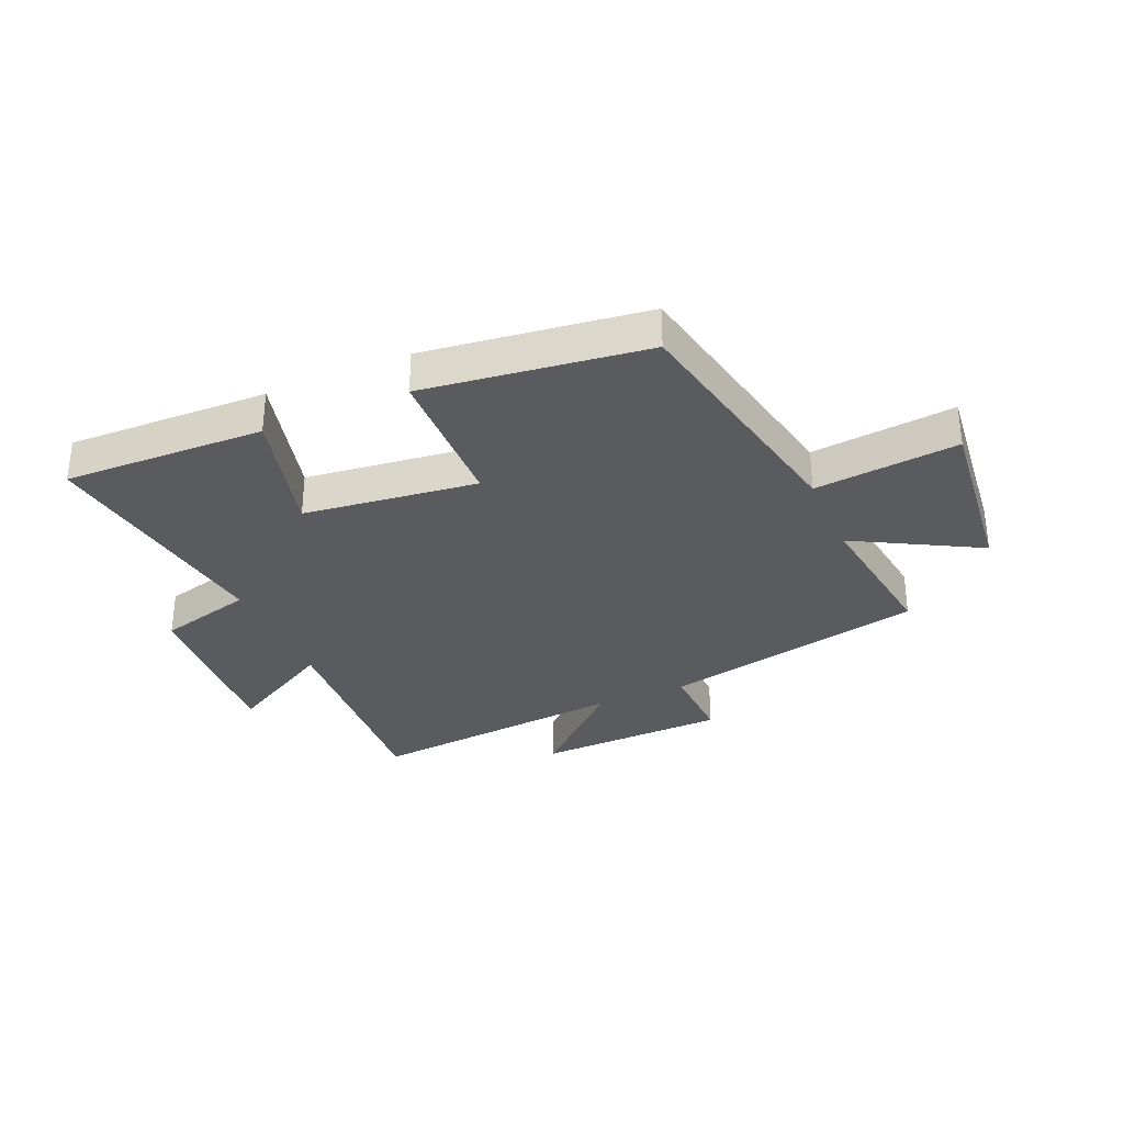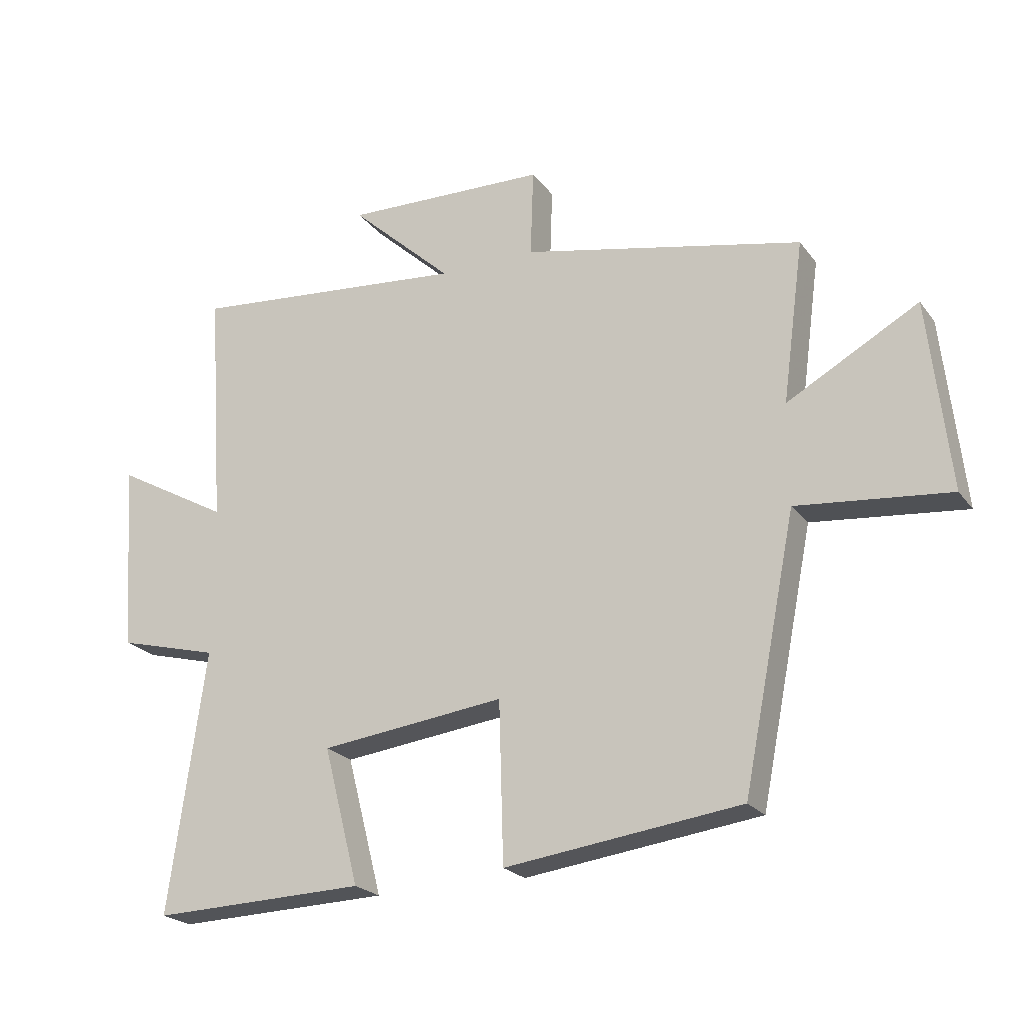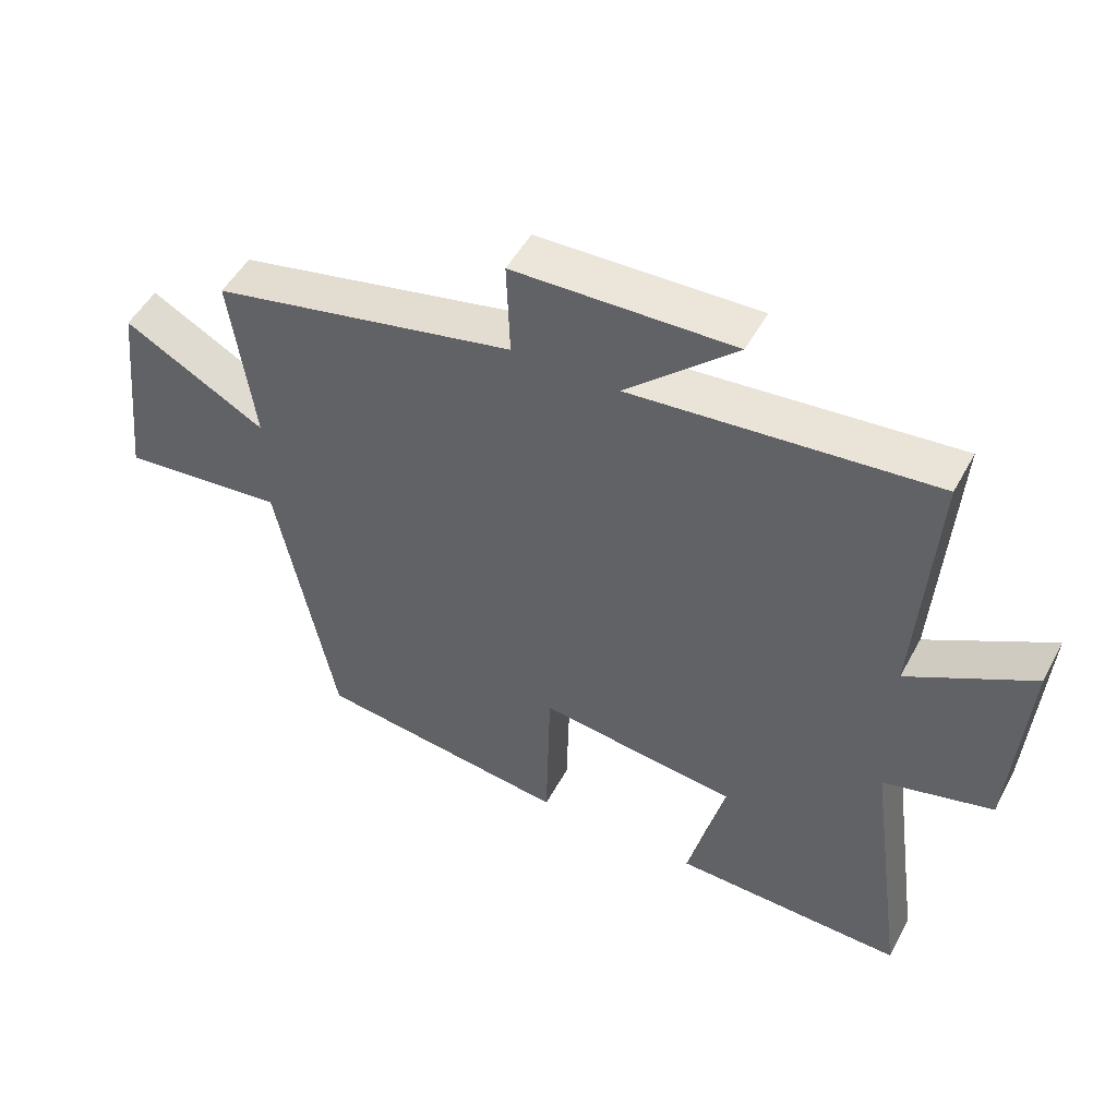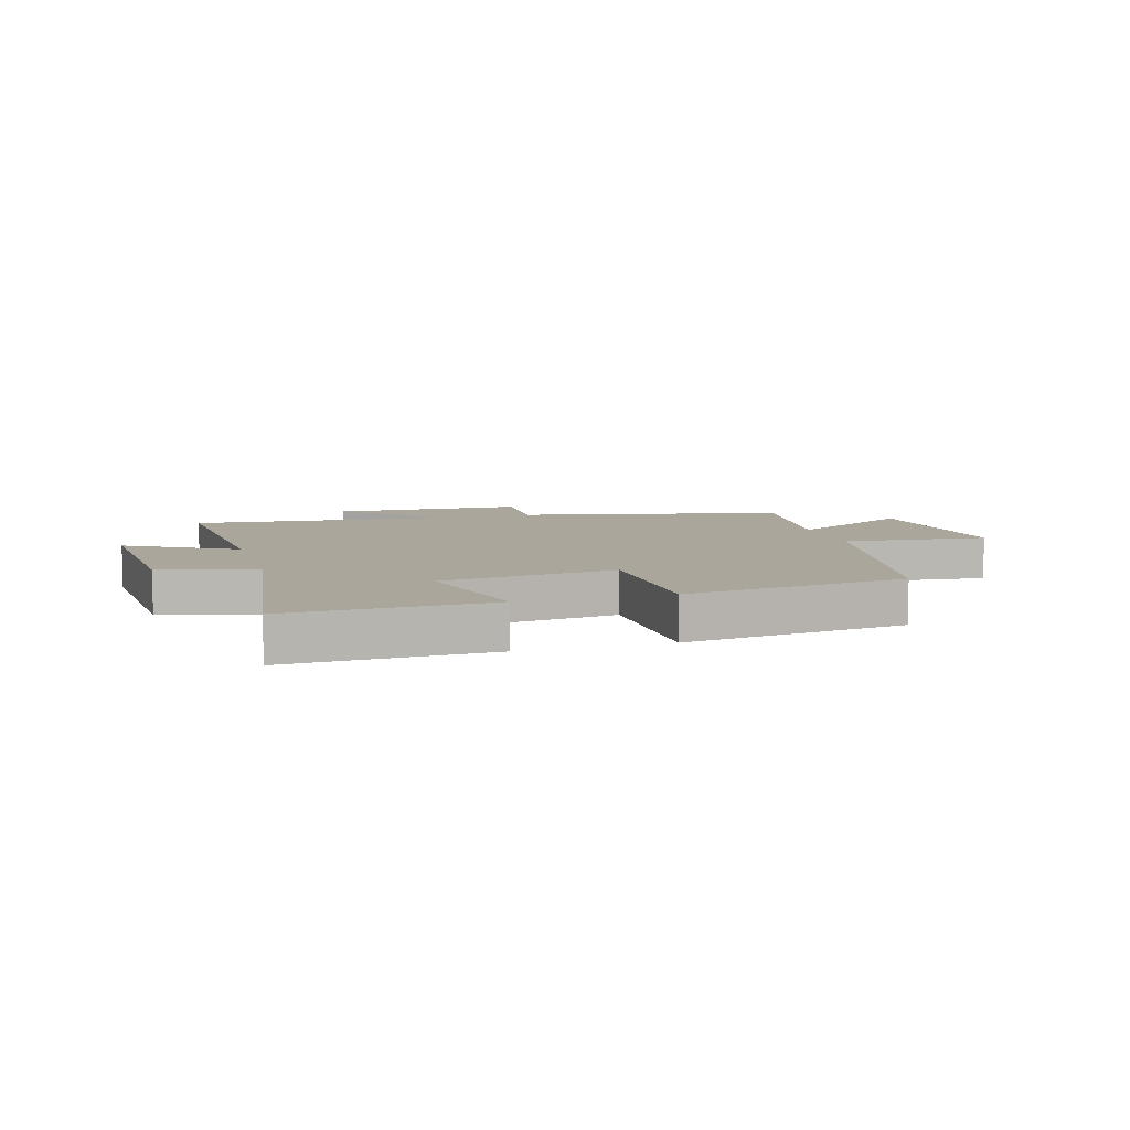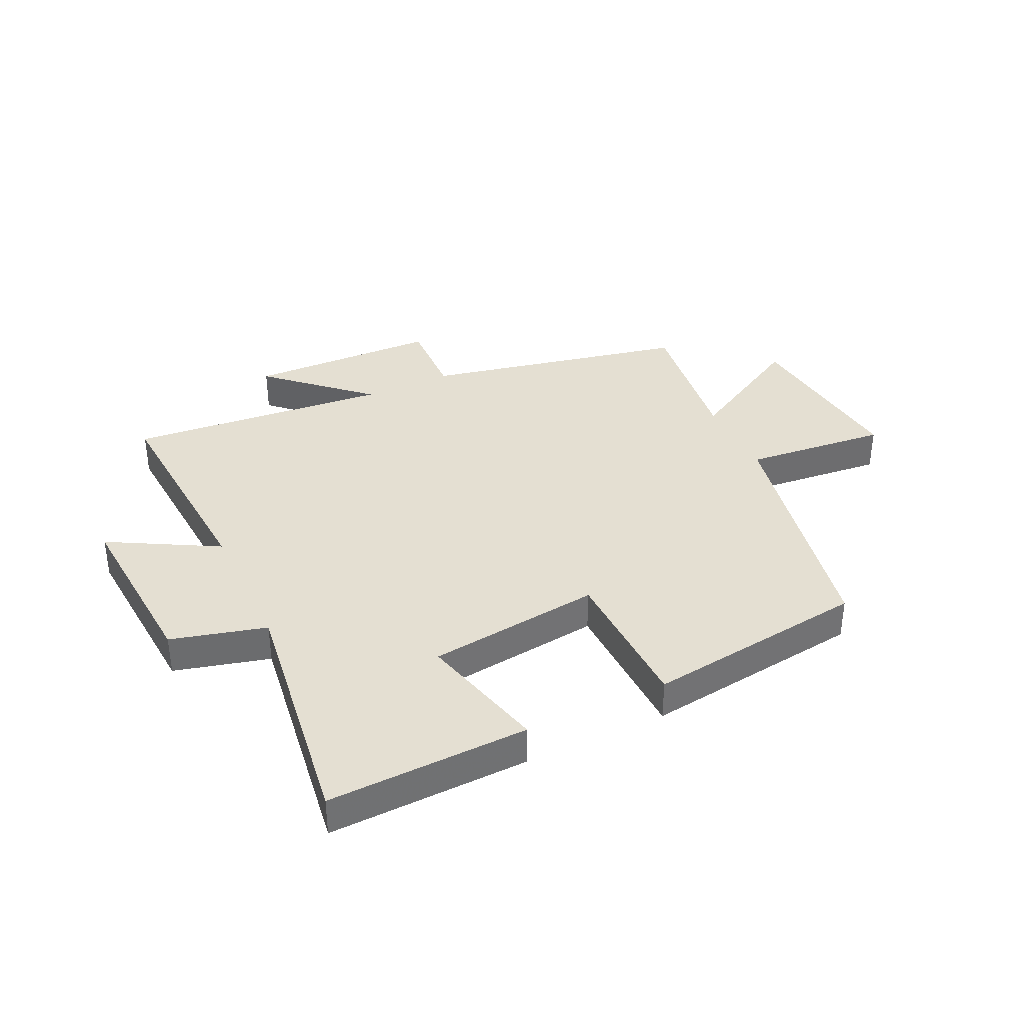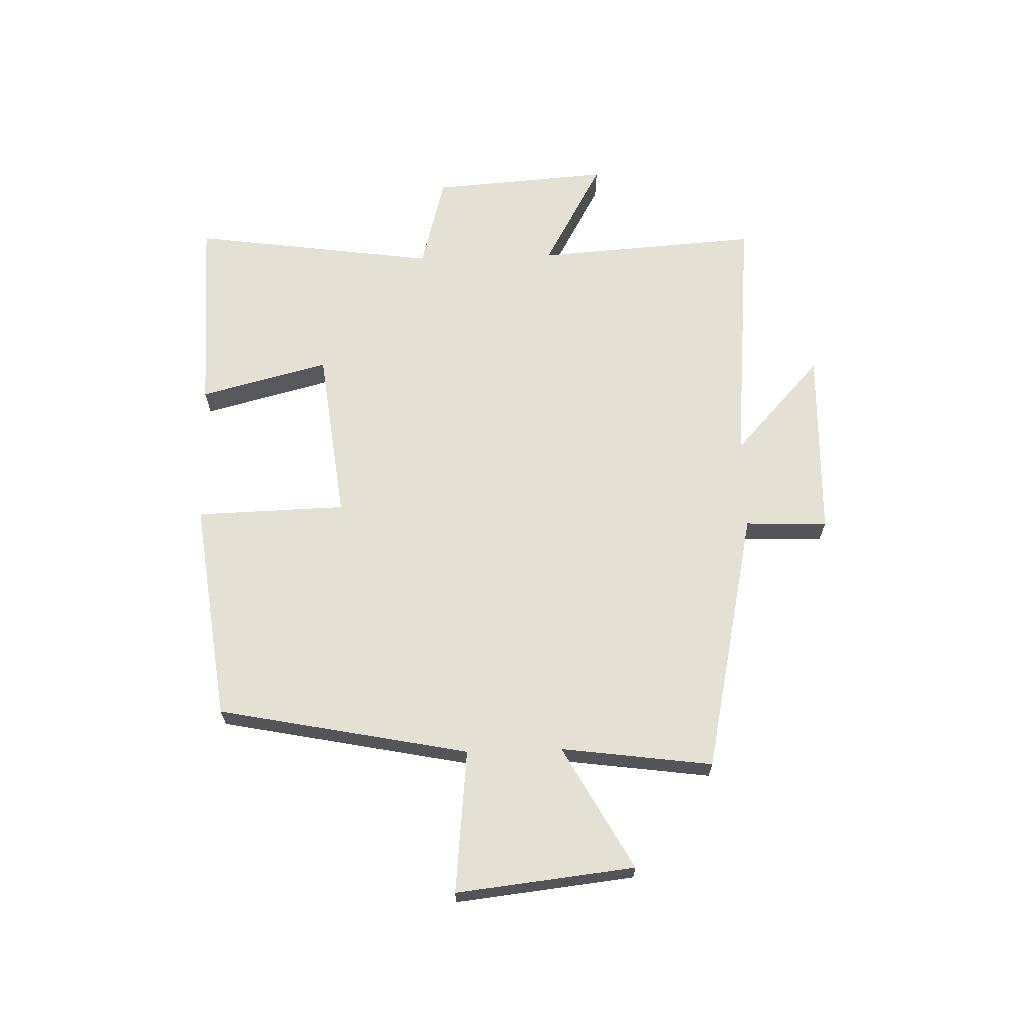
<metadata>
{"format":"obj","ext":"obj","renderer":"f3d","projection":"perspective","resolution":1024,"background":"white","views":[{"elev":-32.2,"azim":-156.5,"up":"+Y"},{"elev":-22.5,"azim":-153.0,"up":"+Z"},{"elev":50.1,"azim":27.6,"up":"+Z"},{"elev":8.0,"azim":163.9,"up":"+Y"},{"elev":36.9,"azim":154.6,"up":"+Y"},{"elev":65.8,"azim":-91.7,"up":"+Y"}]}
</metadata>
<code>
v -0.414 0.07 -0.451
v -0.5 0.07 -0.021
v -0.746 0.07 -0.046
v -0.712 0.07 0.26
v -0.5 0.07 0.143
v -0.535 0.07 0.403
v -0.082 0.07 0.5
v -0.087 0.07 0.642
v 0.241 0.07 0.652
v 0.076 0.07 0.5
v 0.526 0.07 0.542
v 0.5 0.07 0.158
v 0.685 0.07 0.261
v 0.663 0.07 -0.045
v 0.5 0.07 -0.088
v 0.559 0.07 -0.51
v 0.214 0.07 -0.5
v 0.271 0.07 -0.279
v -0.027 0.07 -0.243
v -0.034 0.07 -0.5
v -0.414 0 -0.451
v -0.5 0 -0.021
v -0.746 0 -0.046
v -0.712 0 0.26
v -0.5 0 0.143
v -0.535 0 0.403
v -0.082 0 0.5
v -0.087 0 0.642
v 0.241 0 0.652
v 0.076 0 0.5
v 0.526 0 0.542
v 0.5 0 0.158
v 0.685 0 0.261
v 0.663 0 -0.045
v 0.5 0 -0.088
v 0.559 0 -0.51
v 0.214 0 -0.5
v 0.271 0 -0.279
v -0.027 0 -0.243
v -0.034 0 -0.5
f 19 20 1 2
f 18 19 2
f 15 16 17 18
f 15 18 2
f 12 13 14 15
f 12 15 2
f 10 11 12 2
f 7 8 9 10
f 5 6 7 10
f 5 10 2 3
f 3 4 5
f 22 21 40 39
f 22 39 38
f 38 37 36 35
f 22 38 35
f 35 34 33 32
f 22 35 32
f 22 32 31 30
f 30 29 28 27
f 30 27 26 25
f 23 22 30 25
f 25 24 23
f 1 21 22 2
f 2 22 23 3
f 3 23 24 4
f 4 24 25 5
f 5 25 26 6
f 6 26 27 7
f 7 27 28 8
f 8 28 29 9
f 9 29 30 10
f 10 30 31 11
f 11 31 32 12
f 12 32 33 13
f 13 33 34 14
f 14 34 35 15
f 15 35 36 16
f 16 36 37 17
f 17 37 38 18
f 18 38 39 19
f 19 39 40 20
f 20 40 21 1

</code>
